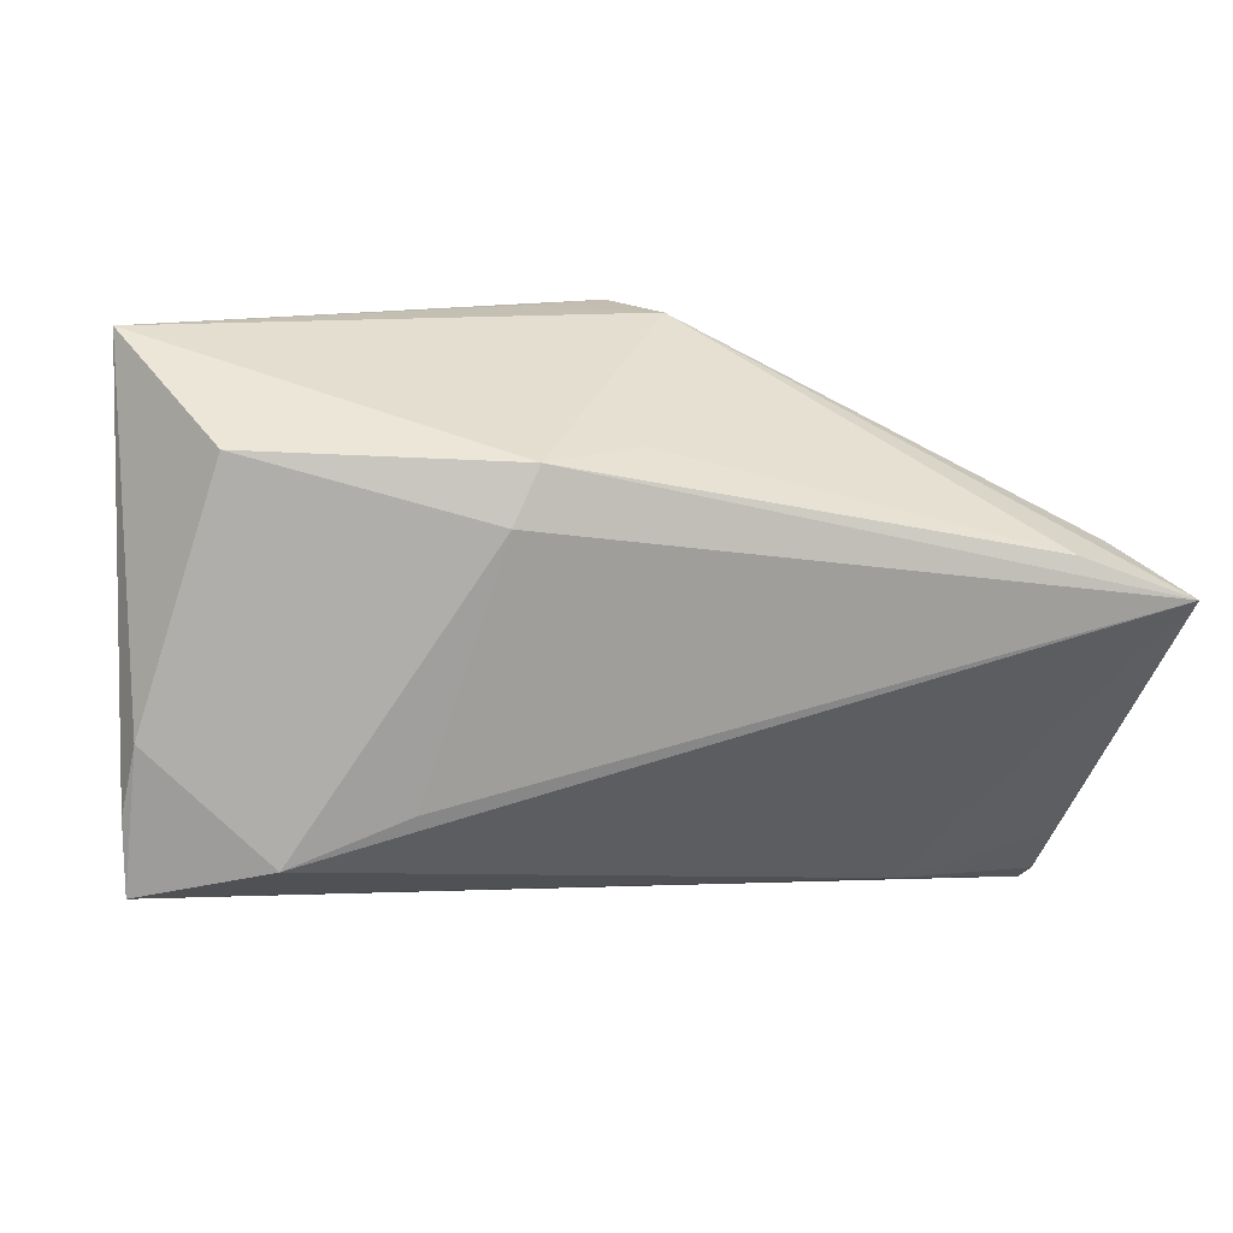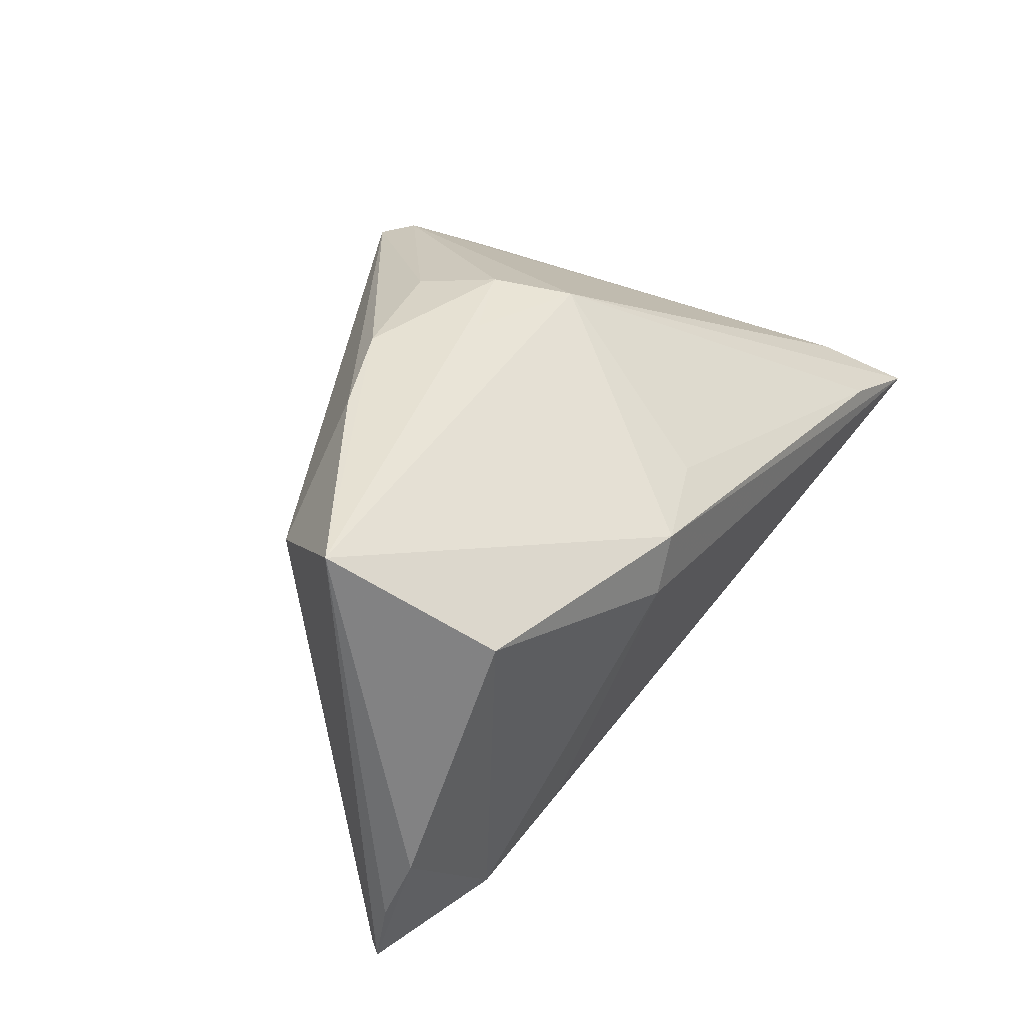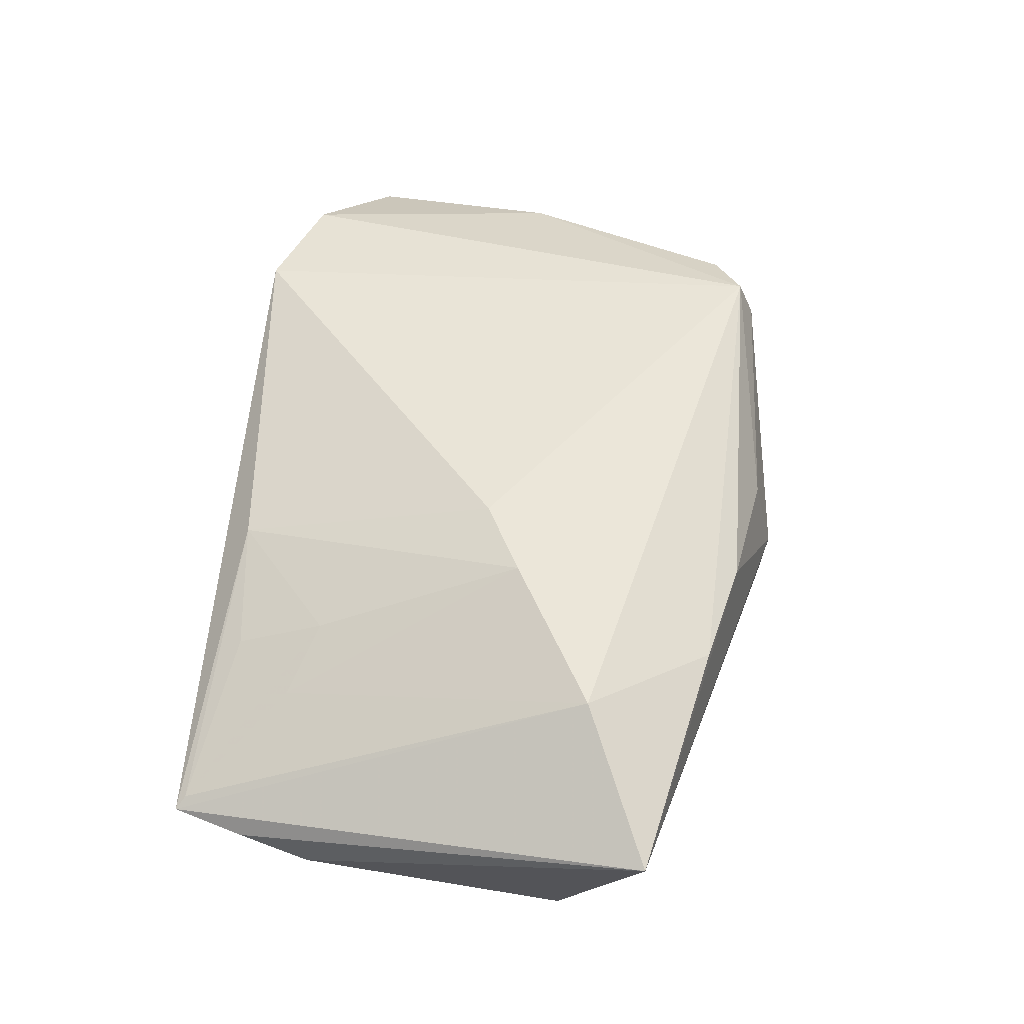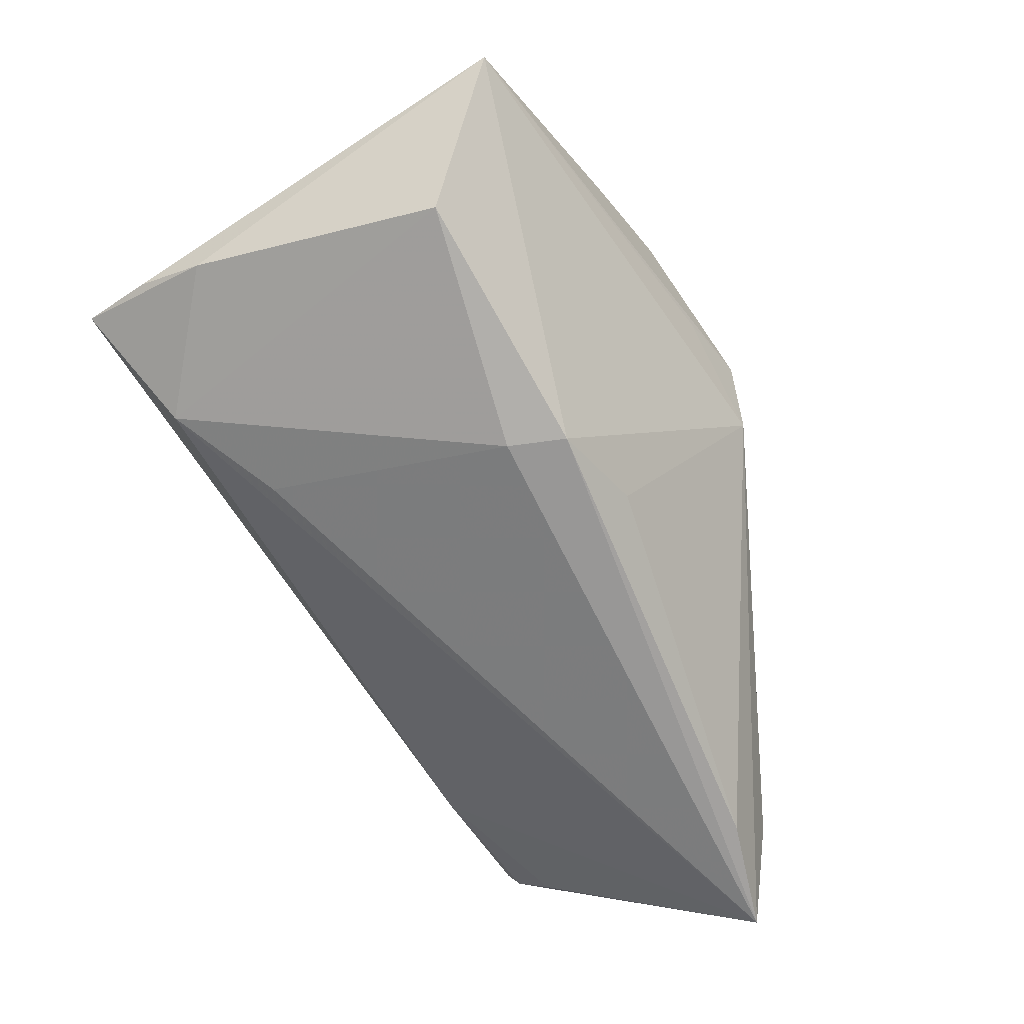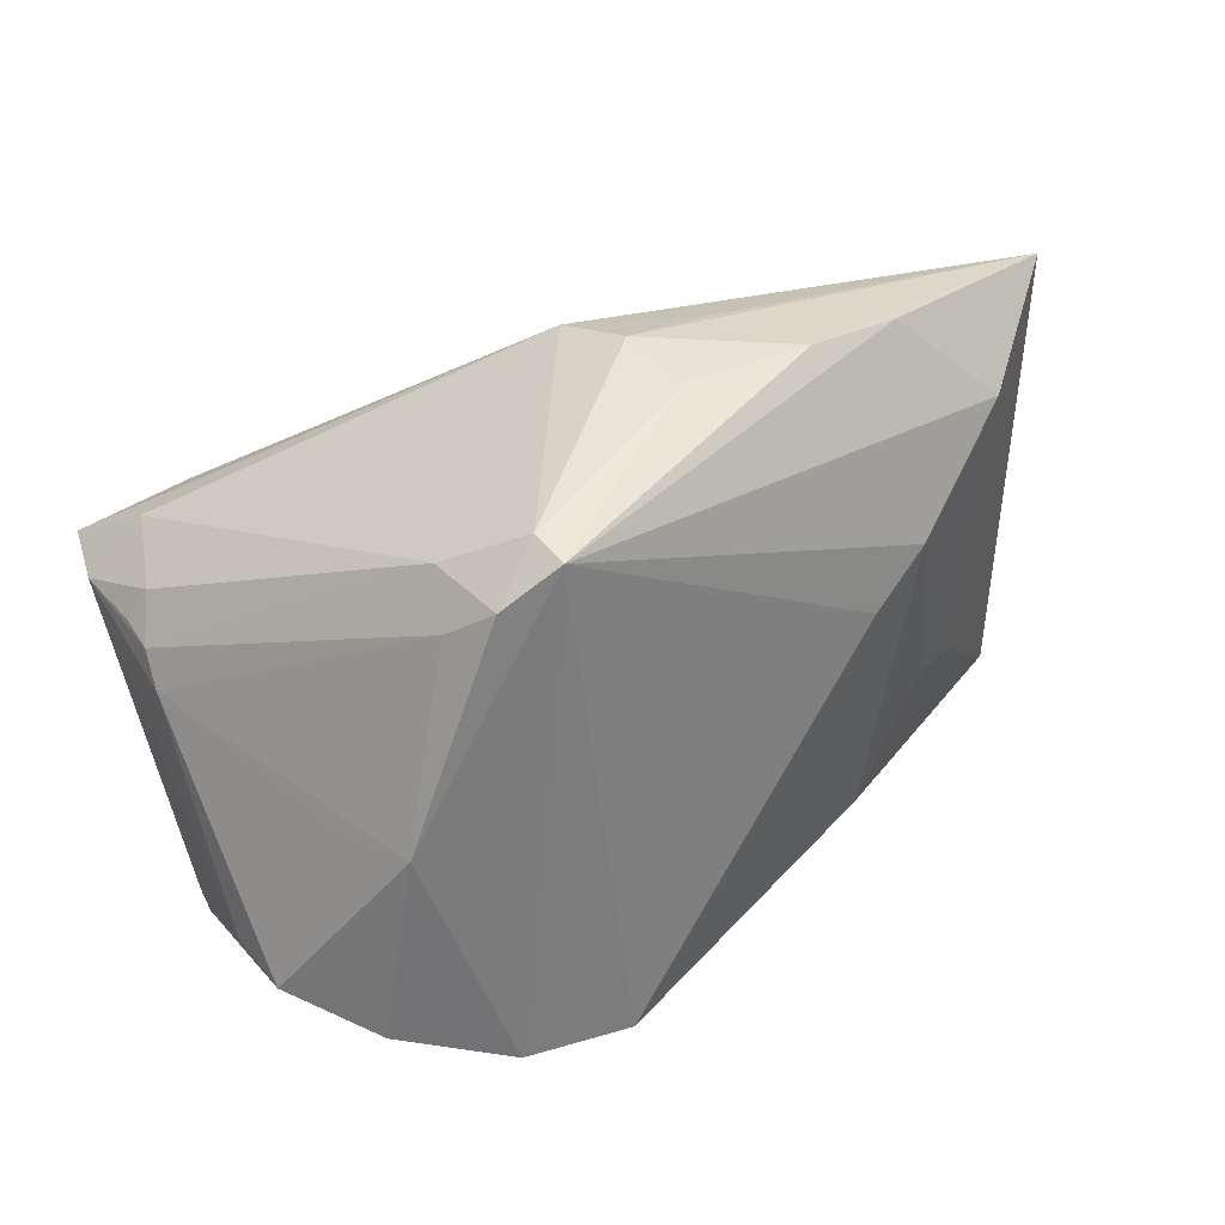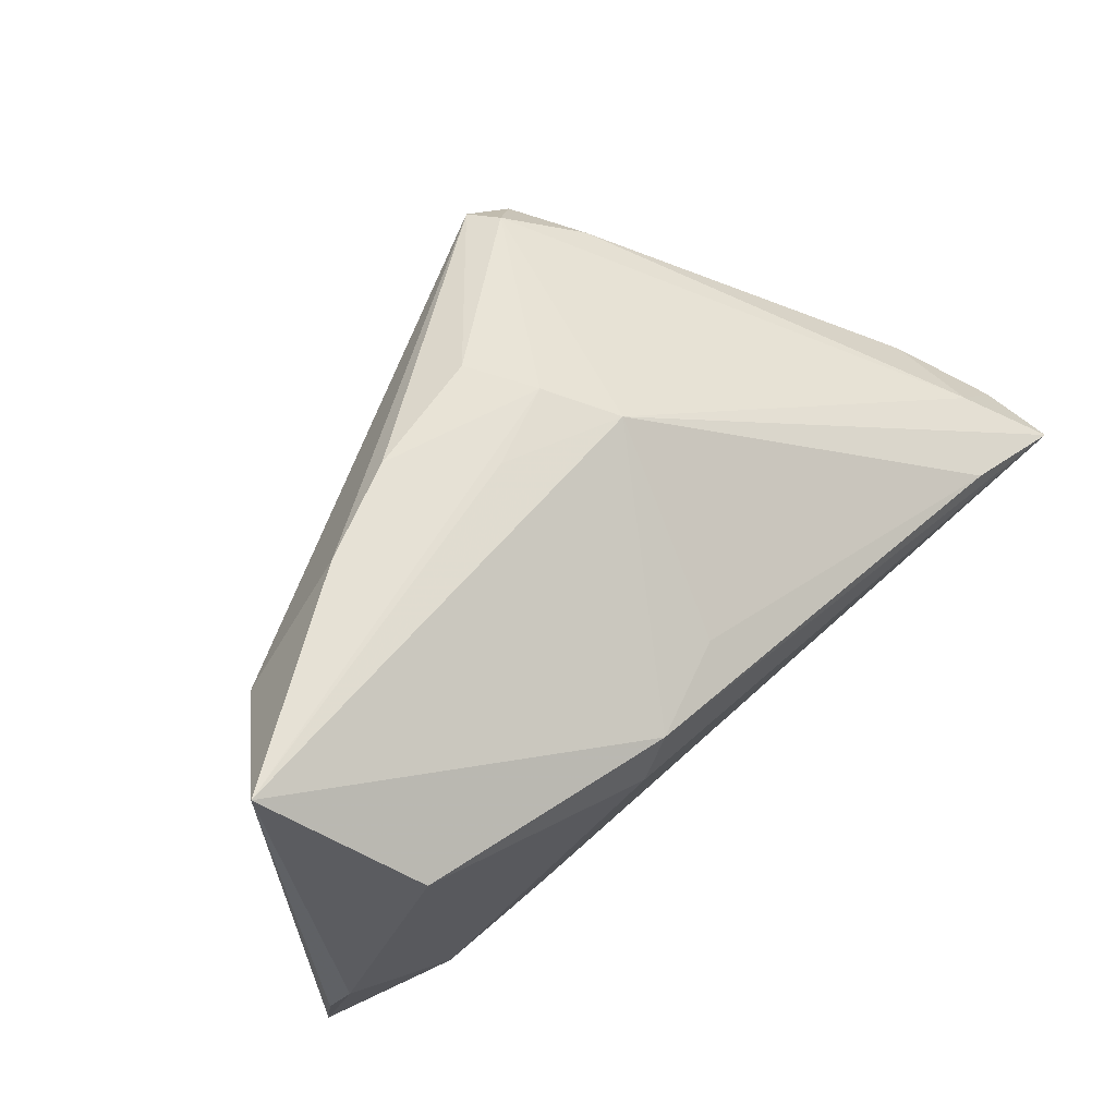
<metadata>
{"format":"obj","ext":"obj","renderer":"f3d","projection":"perspective","resolution":1024,"background":"white","views":[{"elev":3.7,"azim":166.6,"up":"+Y"},{"elev":35.0,"azim":122.1,"up":"+Y"},{"elev":30.1,"azim":105.6,"up":"+Z"},{"elev":-68.3,"azim":122.4,"up":"+Z"},{"elev":32.9,"azim":-18.1,"up":"+Y"},{"elev":59.2,"azim":135.1,"up":"+Y"}]}
</metadata>
<code>
v -0.04548 0.008197 -0.02155
v 0.01416 0.01621 -0.02981
v -0.04921 0.002209 -0.01105
v 0.003943 0.03182 0.01033
v 0.05145 -0.02533 -0.01426
v -0.02436 0.01747 0.02447
v 0.02572 -0.02534 0.007953
v -0.04525 -0.0292 -0.0002888
v -0.03256 -0.0266 0.02786
v 0.03545 -0.01296 0.002713
v 0.04142 -0.01507 -0.002994
v 0.01693 0.01013 -0.02981
v -0.03423 -0.005411 0.02157
v -0.01553 0.02682 0.02469
v -0.05184 0.001908 -0.02094
v 0.03664 -0.02247 -0.0004035
v -0.0193 -0.03128 0.02981
v -0.04556 -0.02332 -0.007688
v 0.03031 0.009143 0.01109
v 0.0507 -0.009989 -0.01885
v -0.05167 0.002687 -0.02981
v 0.0008485 0.03315 0.001789
v -0.04789 -0.002021 -0.003464
v 0.05049 -0.02446 -0.01296
v -0.006411 -0.03315 0.02698
v 0.03741 -0.02237 -0.02
v -0.02216 -0.03165 0.02636
v -0.04821 0.001402 -0.006435
v 0.04175 0.02021 0.002479
v -0.02851 -0.02762 -0.007139
v -0.04168 -0.02478 0.01927
v -0.003593 0.03143 -0.005937
v -0.03908 0.007168 -0.02948
v -0.04412 -0.02346 0.01179
v -0.01386 0.02553 0.02857
v -0.02362 0.02194 0.01914
v 0.05184 0.02921 -0.01073
v 0.05184 -0.01741 -0.01597
v 0.02924 0.03112 0.002669
v 0.04296 0.01741 -0.02496
v 0.009802 0.03226 -0.001576
v -0.0295 -0.004278 0.02899
v -0.04579 -0.02785 -0.002632
v -0.02019 0.02129 0.02832
v 0.02463 -0.01717 -0.0221
v -0.04693 0.005783 -0.01055
v 0.003266 0.01769 -0.02584
v 0.02378 0.003857 0.01437
v 0.01825 0.03205 0.007162
f 12 40 26
f 41 22 37
f 37 32 41
f 41 32 22
f 2 12 21
f 2 40 12
f 2 32 37
f 37 40 2
f 7 25 5
f 37 22 49
f 22 32 14
f 21 12 45
f 45 26 21
f 12 26 45
f 21 26 30
f 30 26 5
f 5 26 20
f 20 26 40
f 20 40 37
f 25 27 8
f 43 30 8
f 5 25 8
f 8 30 5
f 34 43 8
f 8 31 34
f 25 35 17
f 17 27 25
f 21 32 33
f 33 2 21
f 10 19 7
f 29 5 37
f 35 19 29
f 48 35 25
f 48 19 35
f 25 7 48
f 7 19 48
f 35 49 4
f 4 14 35
f 4 49 22
f 22 14 4
f 1 32 21
f 1 14 32
f 18 43 21
f 21 30 18
f 18 30 43
f 37 5 38
f 38 20 37
f 5 20 38
f 27 17 9
f 9 8 27
f 31 8 9
f 32 2 47
f 47 33 32
f 2 33 47
f 16 10 7
f 37 49 39
f 39 29 37
f 39 49 35
f 35 29 39
f 19 10 11
f 11 29 19
f 14 1 36
f 24 7 5
f 24 16 7
f 5 29 24
f 29 11 24
f 10 16 24
f 24 11 10
f 28 36 46
f 46 36 1
f 23 6 28
f 31 13 23
f 34 31 23
f 6 23 42
f 42 23 13
f 31 9 42
f 42 13 31
f 42 17 35
f 42 9 17
f 28 46 3
f 15 1 21
f 15 46 1
f 15 3 46
f 21 43 15
f 15 43 34
f 34 23 15
f 15 23 28
f 28 3 15
f 44 42 35
f 6 42 44
f 35 14 44
f 14 36 44
f 28 6 44
f 44 36 28

</code>
